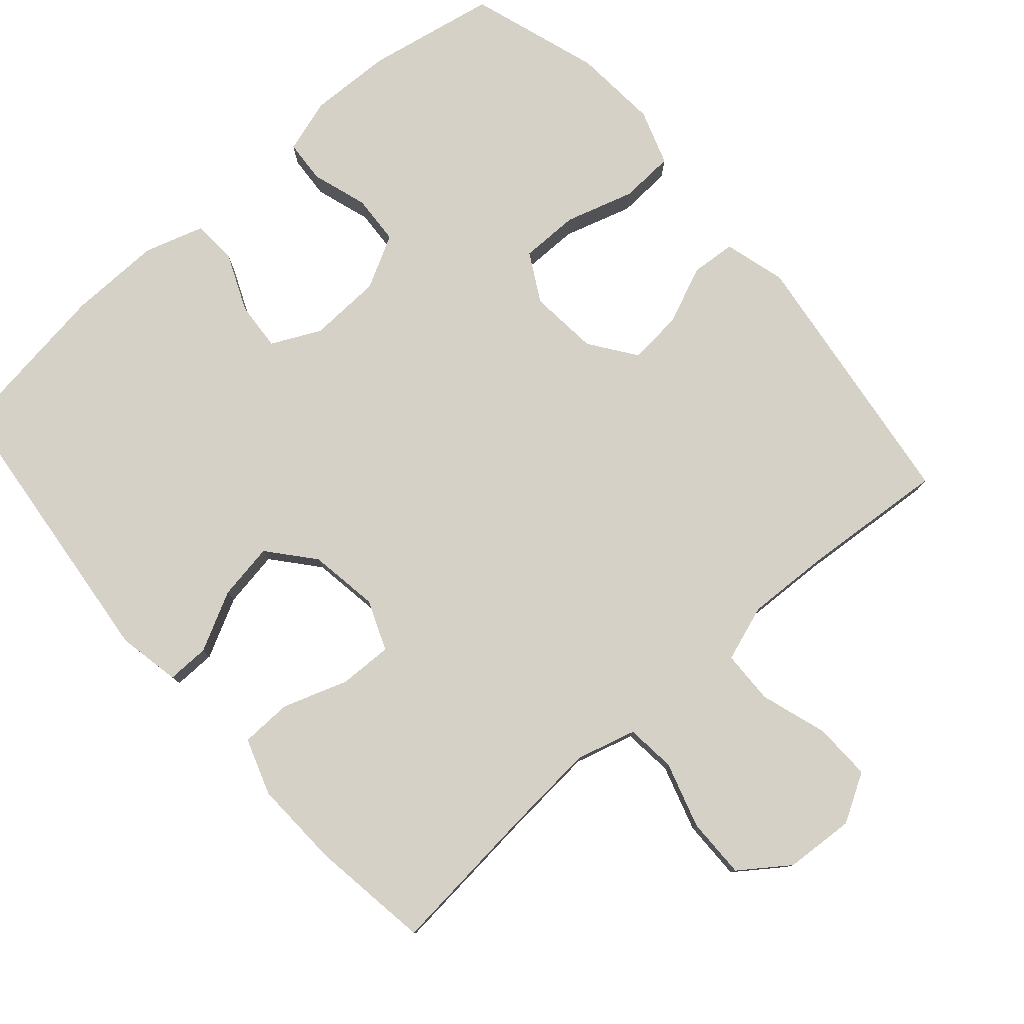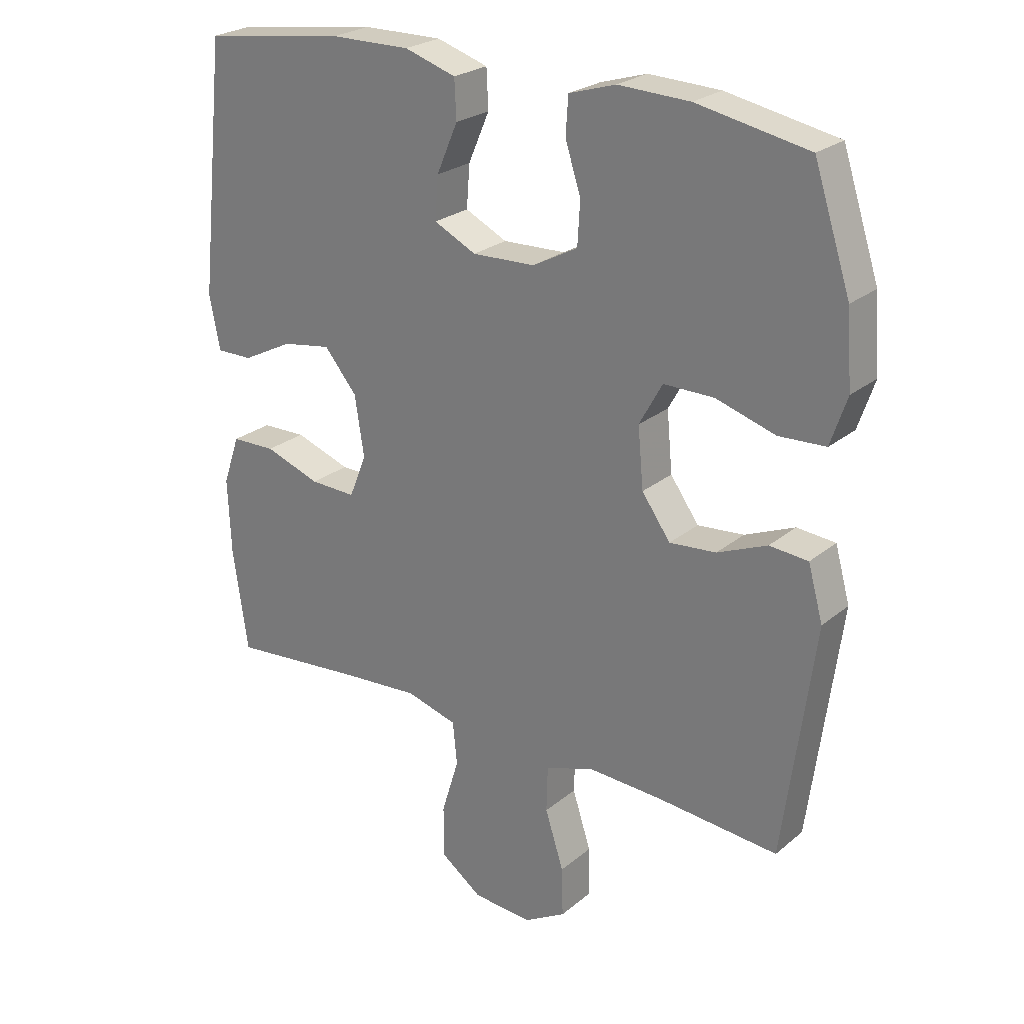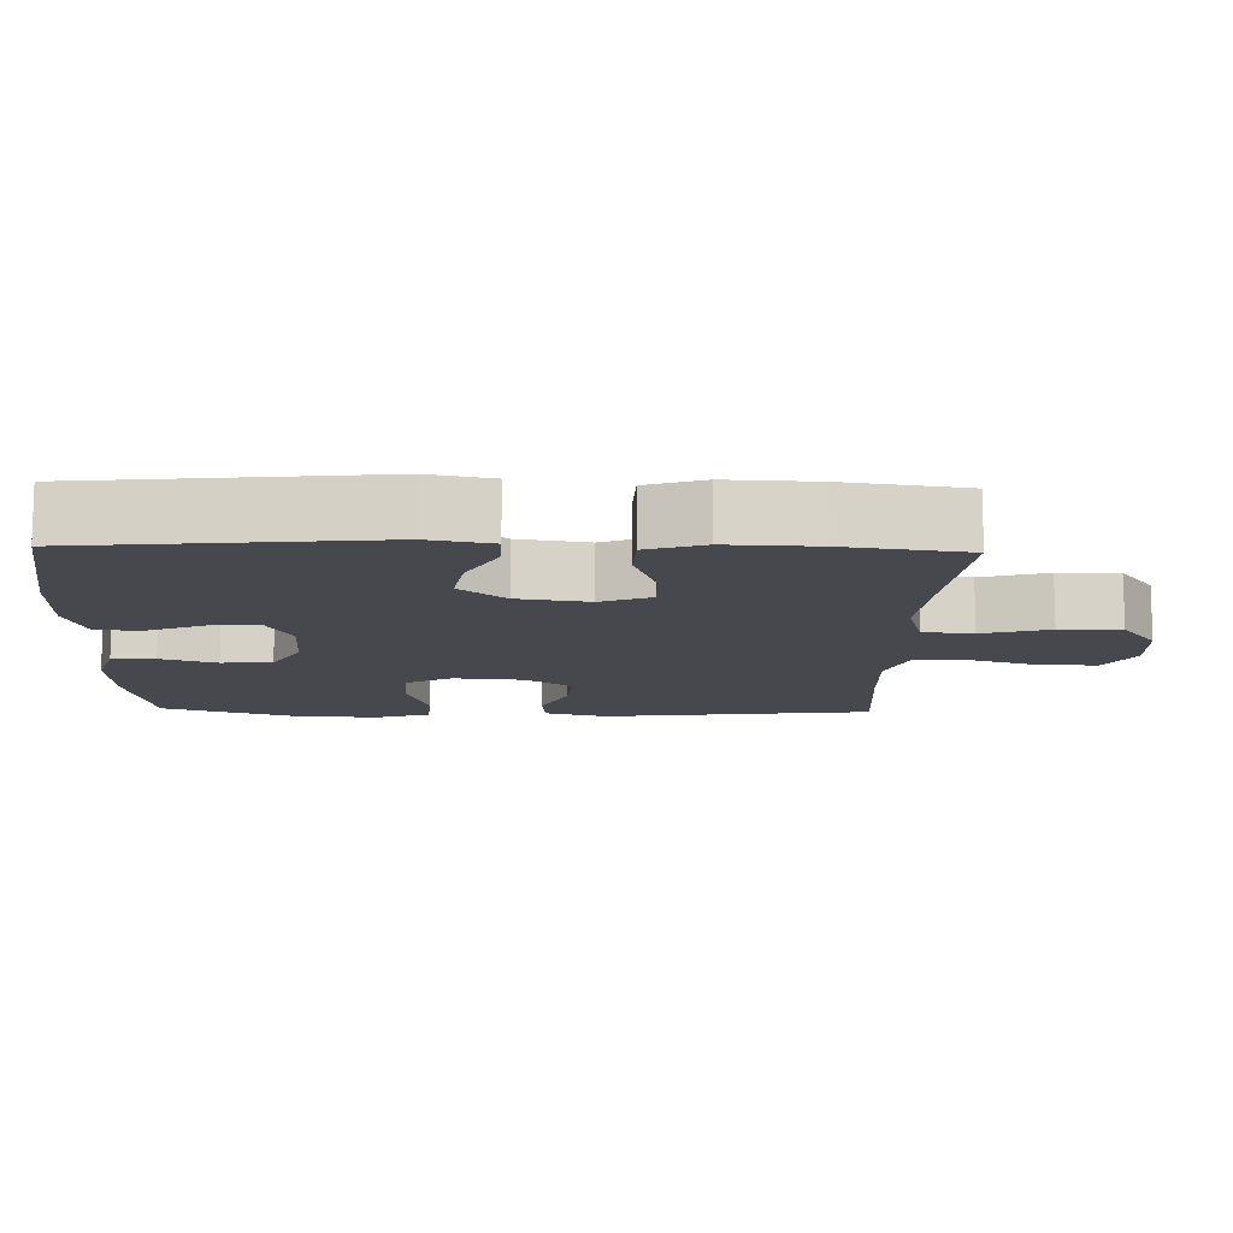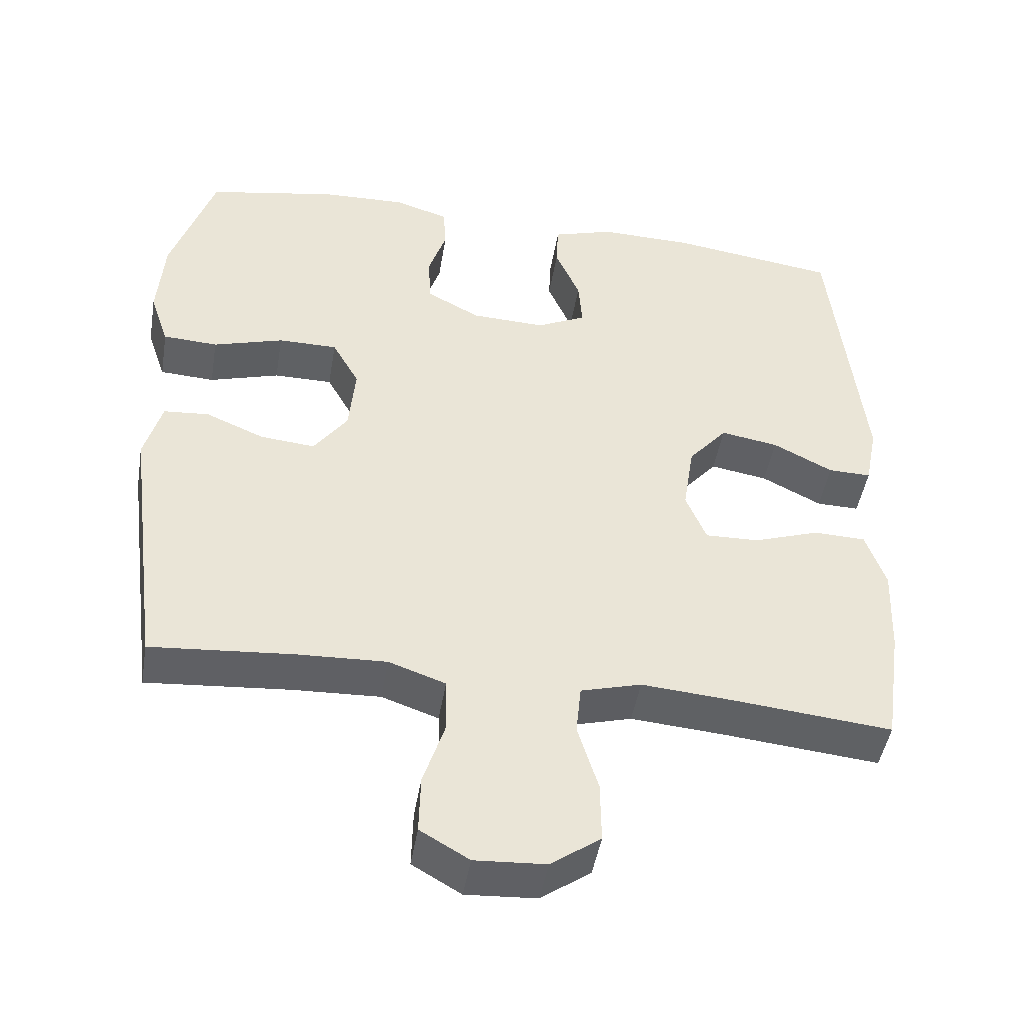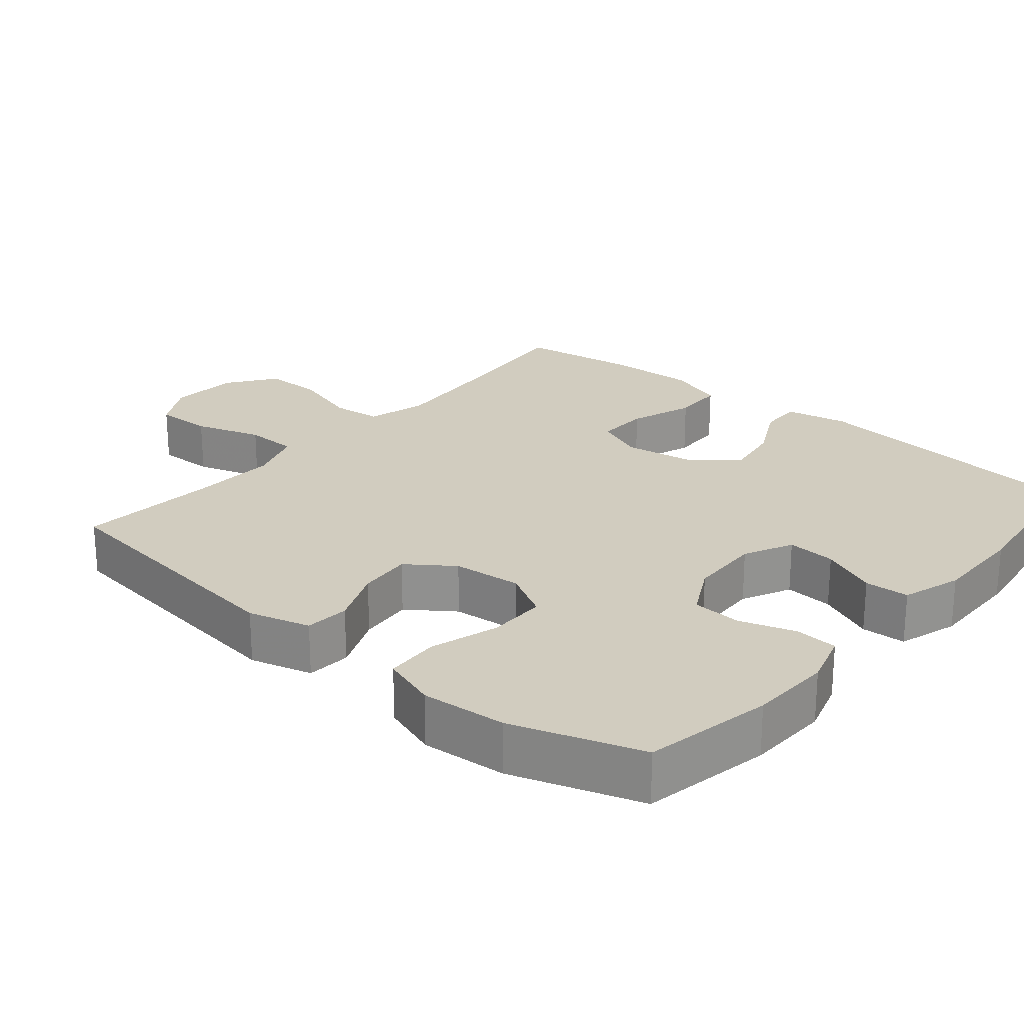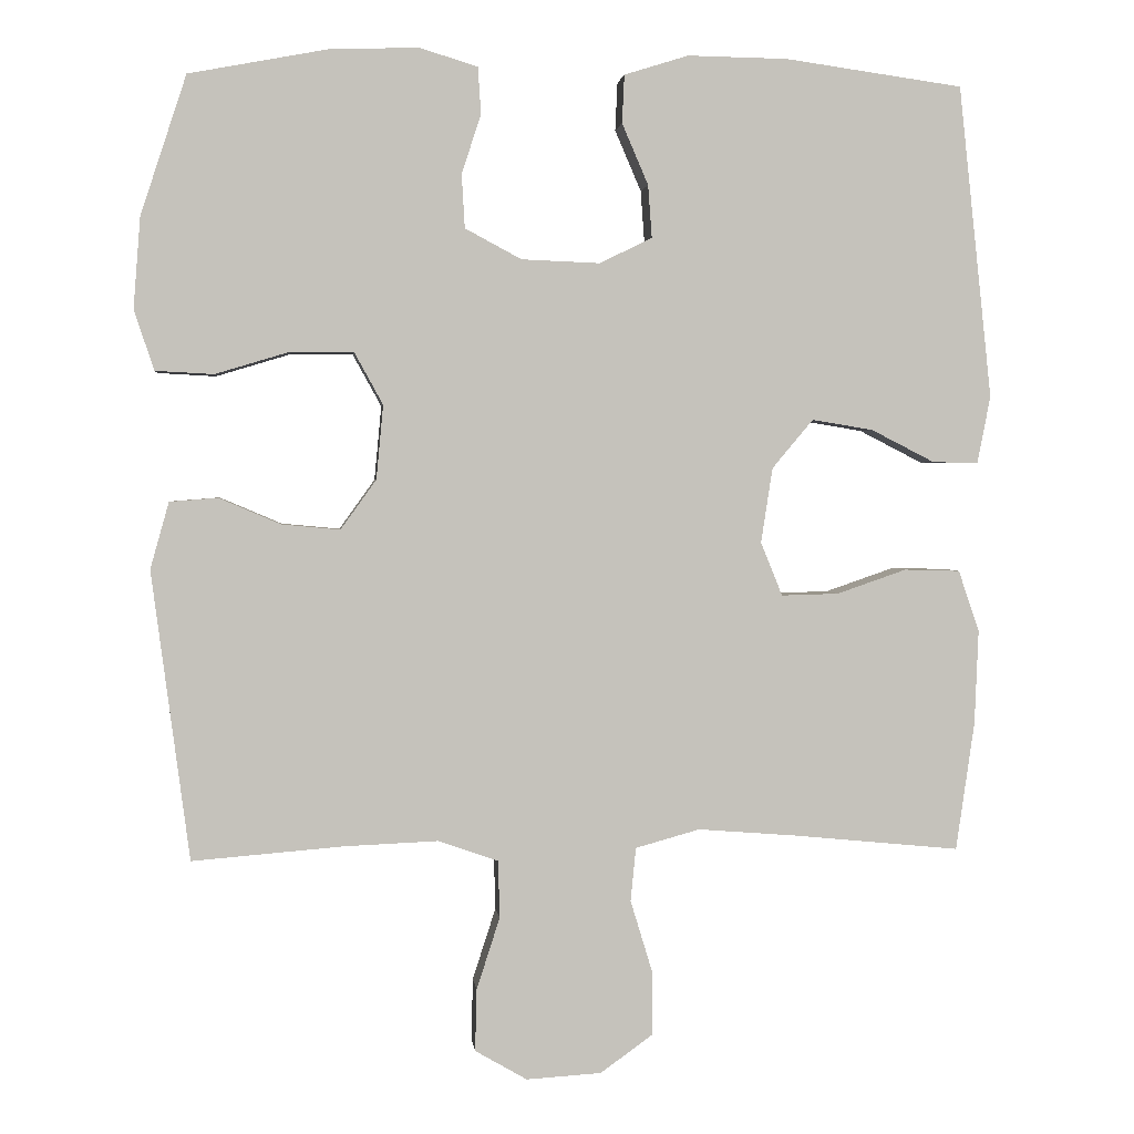
<metadata>
{"format":"obj","ext":"obj","renderer":"f3d","projection":"perspective","resolution":1024,"background":"white","views":[{"elev":79.0,"azim":138.8,"up":"+Y"},{"elev":24.8,"azim":-142.6,"up":"+Z"},{"elev":-11.7,"azim":88.3,"up":"+Y"},{"elev":-46.4,"azim":-9.4,"up":"+Z"},{"elev":23.8,"azim":-49.8,"up":"+Y"},{"elev":2.0,"azim":-6.2,"up":"+Z"}]}
</metadata>
<code>
v -0.5 0.07 0.5
v -0.321 0.07 0.534
v -0.206 0.07 0.538
v -0.131 0.07 0.515
v -0.127 0.07 0.455
v -0.152 0.07 0.378
v -0.148 0.07 0.309
v -0.075 0.07 0.27
v 0.026 0.07 0.266
v 0.094 0.07 0.299
v 0.089 0.07 0.367
v 0.055 0.07 0.446
v 0.058 0.07 0.508
v 0.141 0.07 0.534
v 0.27 0.07 0.532
v 0.5 0.07 0.5
v 0.543 0.07 0.096
v 0.526 0.07 0.009
v 0.467 0.07 0.01
v 0.385 0.07 0.052
v 0.306 0.07 0.065
v 0.253 0.07 0.002
v 0.238 0.07 -0.095
v 0.266 0.07 -0.164
v 0.34 0.07 -0.162
v 0.43 0.07 -0.131
v 0.502 0.07 -0.133
v 0.529 0.07 -0.212
v 0.524 0.07 -0.334
v 0.5 0.07 -0.5
v 0.284 0.07 -0.479
v 0.157 0.07 -0.469
v 0.074 0.07 -0.492
v 0.067 0.07 -0.561
v 0.095 0.07 -0.653
v 0.096 0.07 -0.737
v 0.028 0.07 -0.786
v -0.069 0.07 -0.792
v -0.136 0.07 -0.753
v -0.134 0.07 -0.673
v -0.104 0.07 -0.58
v -0.106 0.07 -0.506
v -0.184 0.07 -0.479
v -0.304 0.07 -0.484
v -0.5 0.07 -0.5
v -0.549 0.07 -0.127
v -0.525 0.07 -0.041
v -0.463 0.07 -0.036
v -0.383 0.07 -0.07
v -0.308 0.07 -0.077
v -0.262 0.07 -0.013
v -0.253 0.07 0.083
v -0.29 0.07 0.15
v -0.371 0.07 0.15
v -0.467 0.07 0.121
v -0.542 0.07 0.125
v -0.568 0.07 0.202
v -0.559 0.07 0.32
v -0.5 0 0.5
v -0.321 0 0.534
v -0.206 0 0.538
v -0.131 0 0.515
v -0.127 0 0.455
v -0.152 0 0.378
v -0.148 0 0.309
v -0.075 0 0.27
v 0.026 0 0.266
v 0.094 0 0.299
v 0.089 0 0.367
v 0.055 0 0.446
v 0.058 0 0.508
v 0.141 0 0.534
v 0.27 0 0.532
v 0.5 0 0.5
v 0.543 0 0.096
v 0.526 0 0.009
v 0.467 0 0.01
v 0.385 0 0.052
v 0.306 0 0.065
v 0.253 0 0.002
v 0.238 0 -0.095
v 0.266 0 -0.164
v 0.34 0 -0.162
v 0.43 0 -0.131
v 0.502 0 -0.133
v 0.529 0 -0.212
v 0.524 0 -0.334
v 0.5 0 -0.5
v 0.284 0 -0.479
v 0.157 0 -0.469
v 0.074 0 -0.492
v 0.067 0 -0.561
v 0.095 0 -0.653
v 0.096 0 -0.737
v 0.028 0 -0.786
v -0.069 0 -0.792
v -0.136 0 -0.753
v -0.134 0 -0.673
v -0.104 0 -0.58
v -0.106 0 -0.506
v -0.184 0 -0.479
v -0.304 0 -0.484
v -0.5 0 -0.5
v -0.549 0 -0.127
v -0.525 0 -0.041
v -0.463 0 -0.036
v -0.383 0 -0.07
v -0.308 0 -0.077
v -0.262 0 -0.013
v -0.253 0 0.083
v -0.29 0 0.15
v -0.371 0 0.15
v -0.467 0 0.121
v -0.542 0 0.125
v -0.568 0 0.202
v -0.559 0 0.32
f 4 5 6
f 3 4 6
f 2 3 6
f 1 2 6
f 58 1 6
f 57 58 6
f 56 57 6
f 55 56 6
f 54 55 6
f 53 54 6 7
f 52 53 7 8
f 51 52 8 9
f 50 51 9 10
f 47 48 49
f 46 47 49
f 45 46 49
f 44 45 49
f 43 44 49 50
f 42 43 50 10
f 39 40 41
f 38 39 41
f 37 38 41
f 36 37 41
f 35 36 41
f 34 35 41
f 41 42 10
f 34 41 10
f 33 34 10
f 29 30 31
f 28 29 31
f 27 28 31
f 26 27 31
f 25 26 31
f 24 25 31 32
f 23 24 32 33
f 18 19 20
f 17 18 20
f 16 17 20
f 15 16 20
f 14 15 20
f 13 14 20
f 12 13 20
f 11 12 20
f 10 11 20 21
f 22 23 33 10
f 10 21 22
f 64 63 62
f 64 62 61
f 64 61 60
f 64 60 59
f 64 59 116
f 64 116 115
f 64 115 114
f 64 114 113
f 64 113 112
f 65 64 112 111
f 66 65 111 110
f 67 66 110 109
f 68 67 109 108
f 107 106 105
f 107 105 104
f 107 104 103
f 107 103 102
f 108 107 102 101
f 68 108 101 100
f 99 98 97
f 99 97 96
f 99 96 95
f 99 95 94
f 99 94 93
f 99 93 92
f 68 100 99
f 68 99 92
f 68 92 91
f 89 88 87
f 89 87 86
f 89 86 85
f 89 85 84
f 89 84 83
f 90 89 83 82
f 91 90 82 81
f 78 77 76
f 78 76 75
f 78 75 74
f 78 74 73
f 78 73 72
f 78 72 71
f 78 71 70
f 78 70 69
f 79 78 69 68
f 68 91 81 80
f 80 79 68
f 1 59 60 2
f 2 60 61 3
f 3 61 62 4
f 4 62 63 5
f 5 63 64 6
f 6 64 65 7
f 7 65 66 8
f 8 66 67 9
f 9 67 68 10
f 10 68 69 11
f 11 69 70 12
f 12 70 71 13
f 13 71 72 14
f 14 72 73 15
f 15 73 74 16
f 16 74 75 17
f 17 75 76 18
f 18 76 77 19
f 19 77 78 20
f 20 78 79 21
f 21 79 80 22
f 22 80 81 23
f 23 81 82 24
f 24 82 83 25
f 25 83 84 26
f 26 84 85 27
f 27 85 86 28
f 28 86 87 29
f 29 87 88 30
f 30 88 89 31
f 31 89 90 32
f 32 90 91 33
f 33 91 92 34
f 34 92 93 35
f 35 93 94 36
f 36 94 95 37
f 37 95 96 38
f 38 96 97 39
f 39 97 98 40
f 40 98 99 41
f 41 99 100 42
f 42 100 101 43
f 43 101 102 44
f 44 102 103 45
f 45 103 104 46
f 46 104 105 47
f 47 105 106 48
f 48 106 107 49
f 49 107 108 50
f 50 108 109 51
f 51 109 110 52
f 52 110 111 53
f 53 111 112 54
f 54 112 113 55
f 55 113 114 56
f 56 114 115 57
f 57 115 116 58
f 58 116 59 1

</code>
